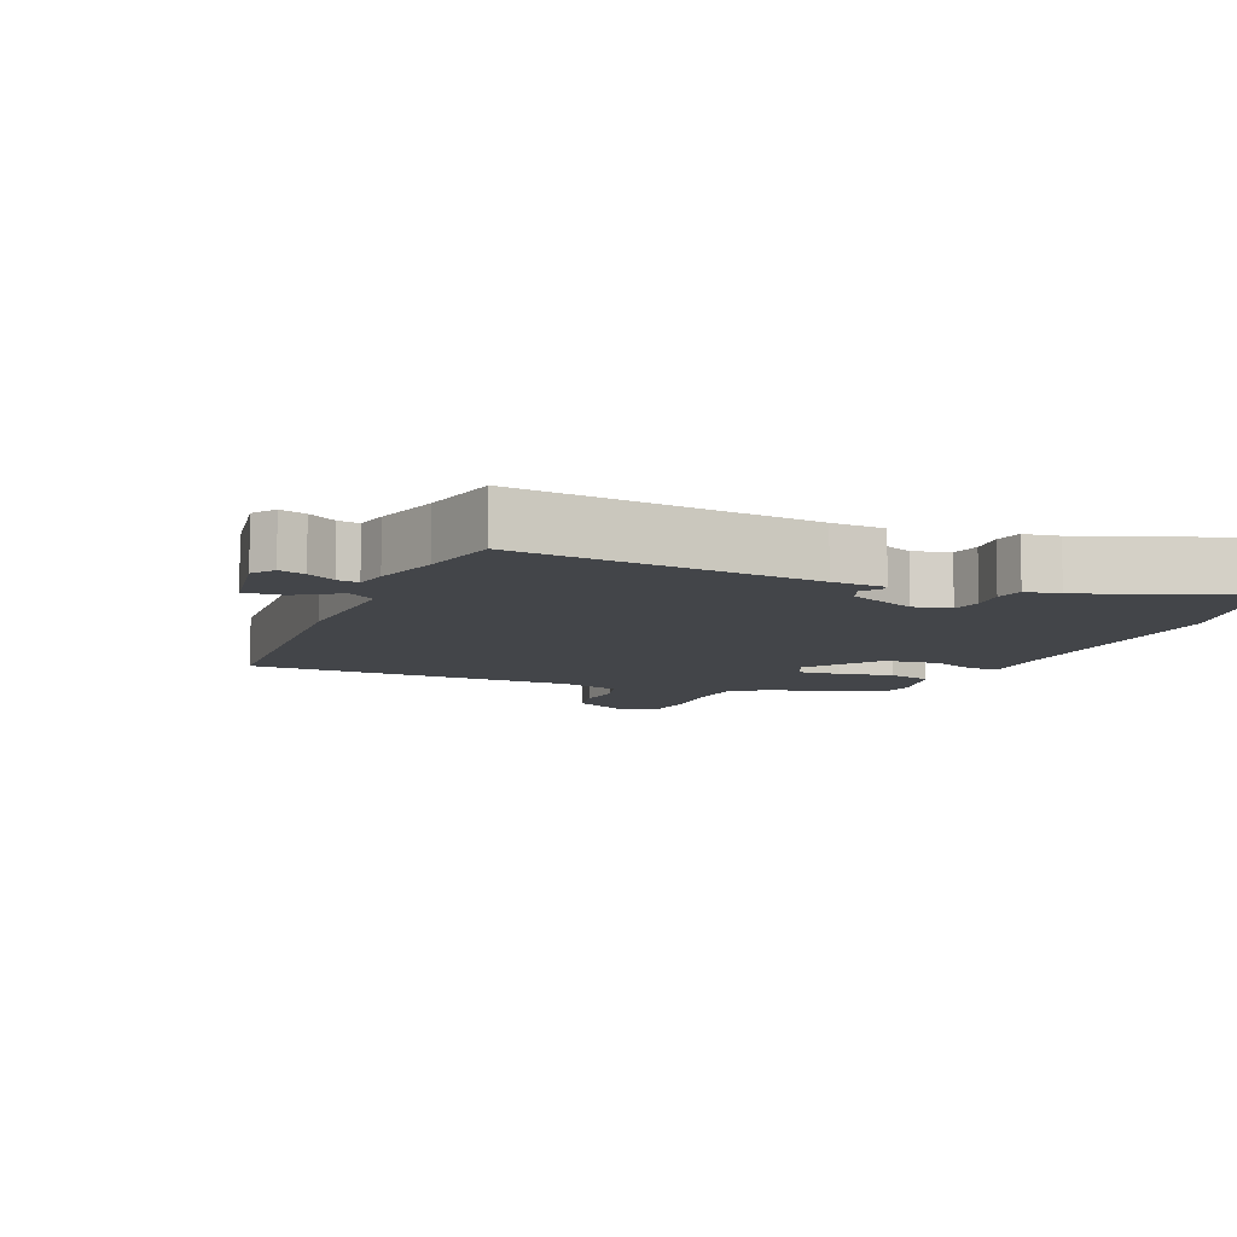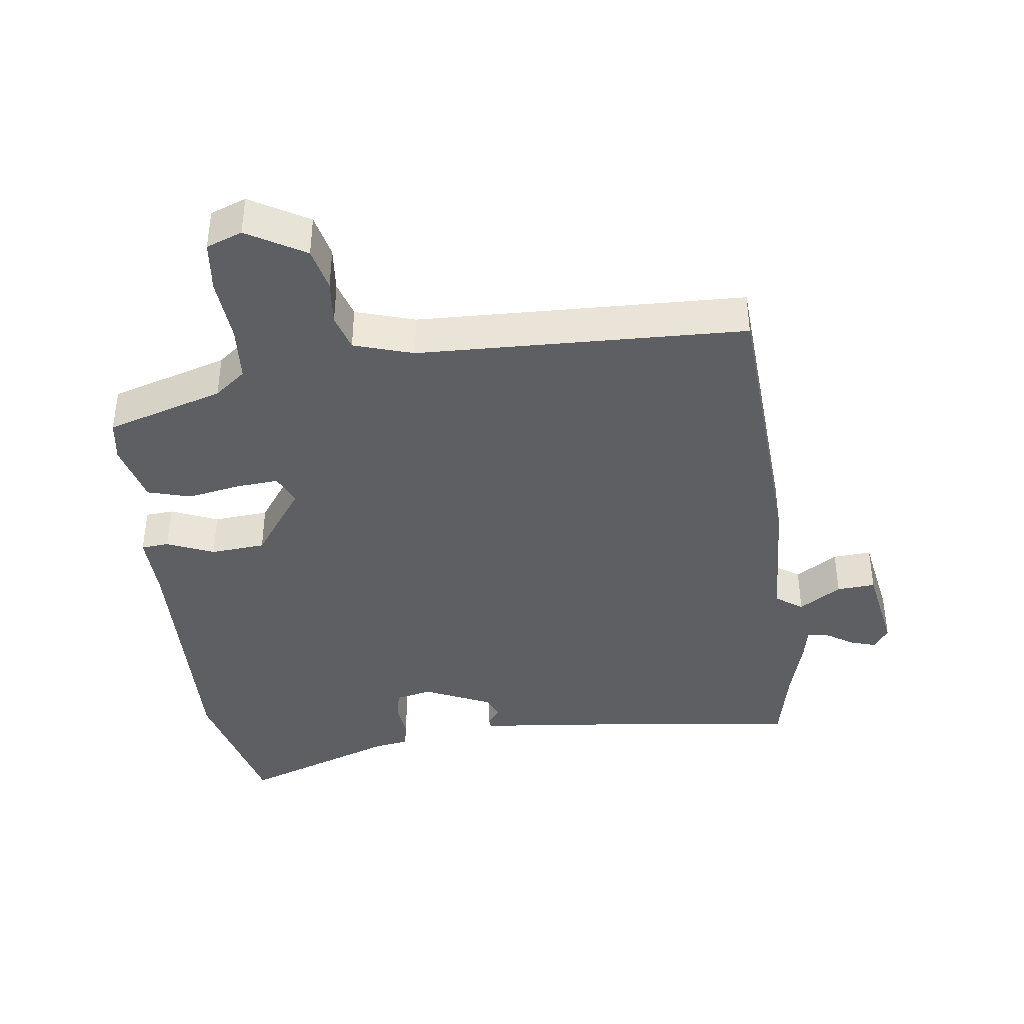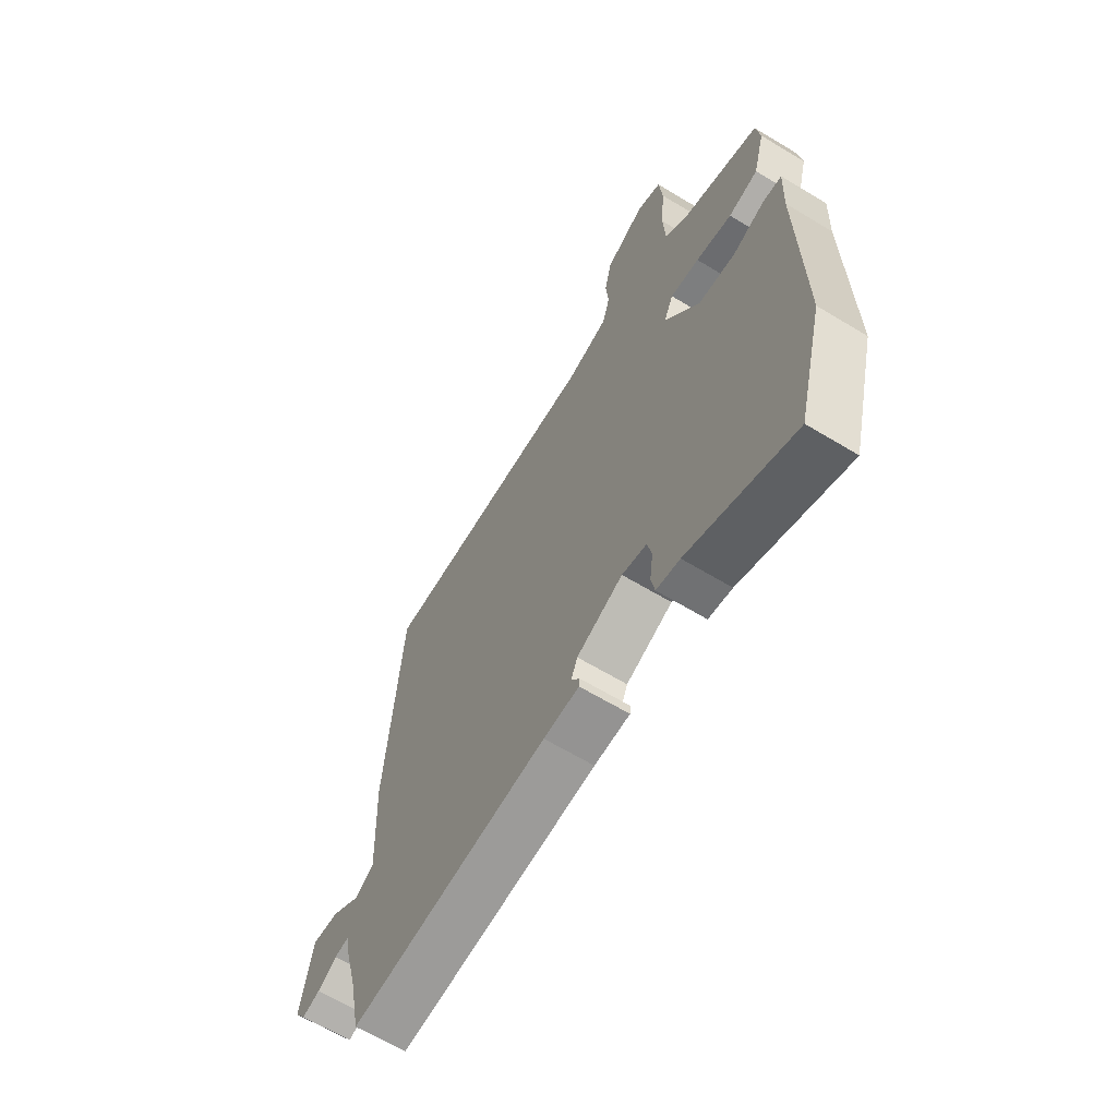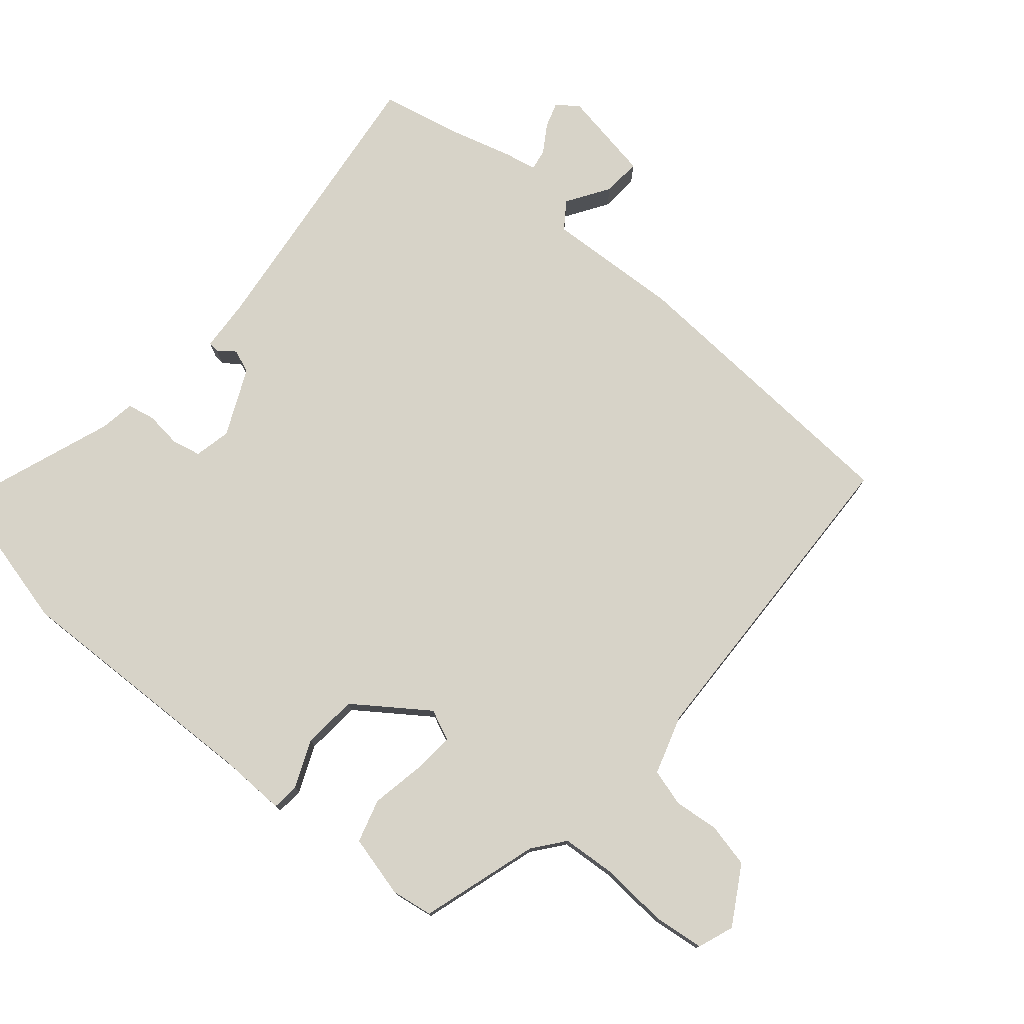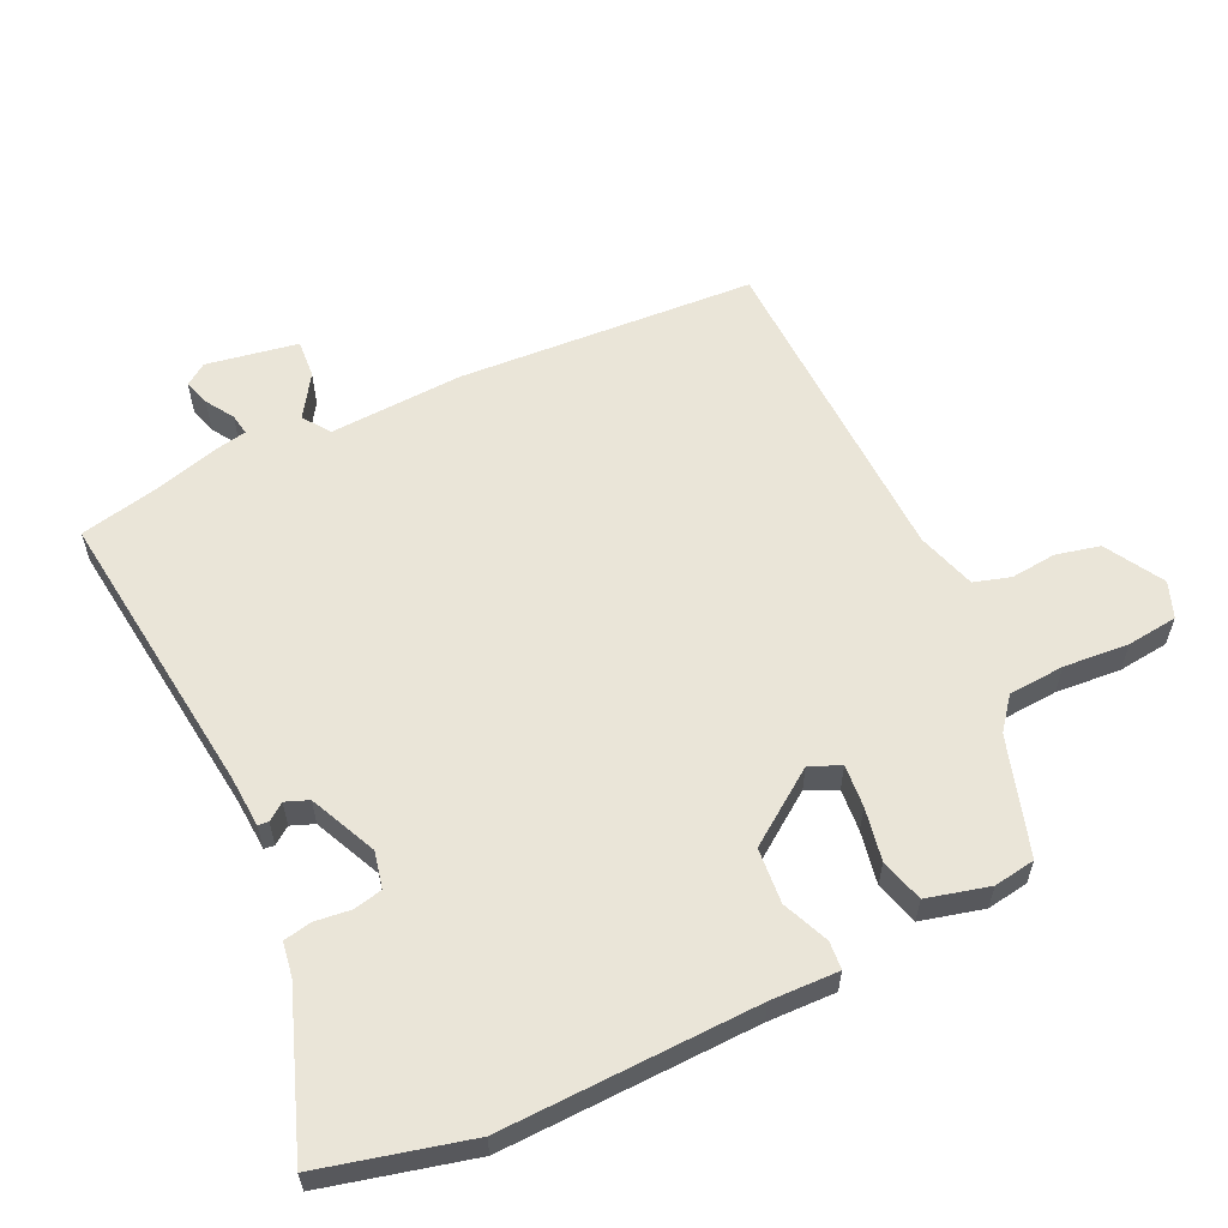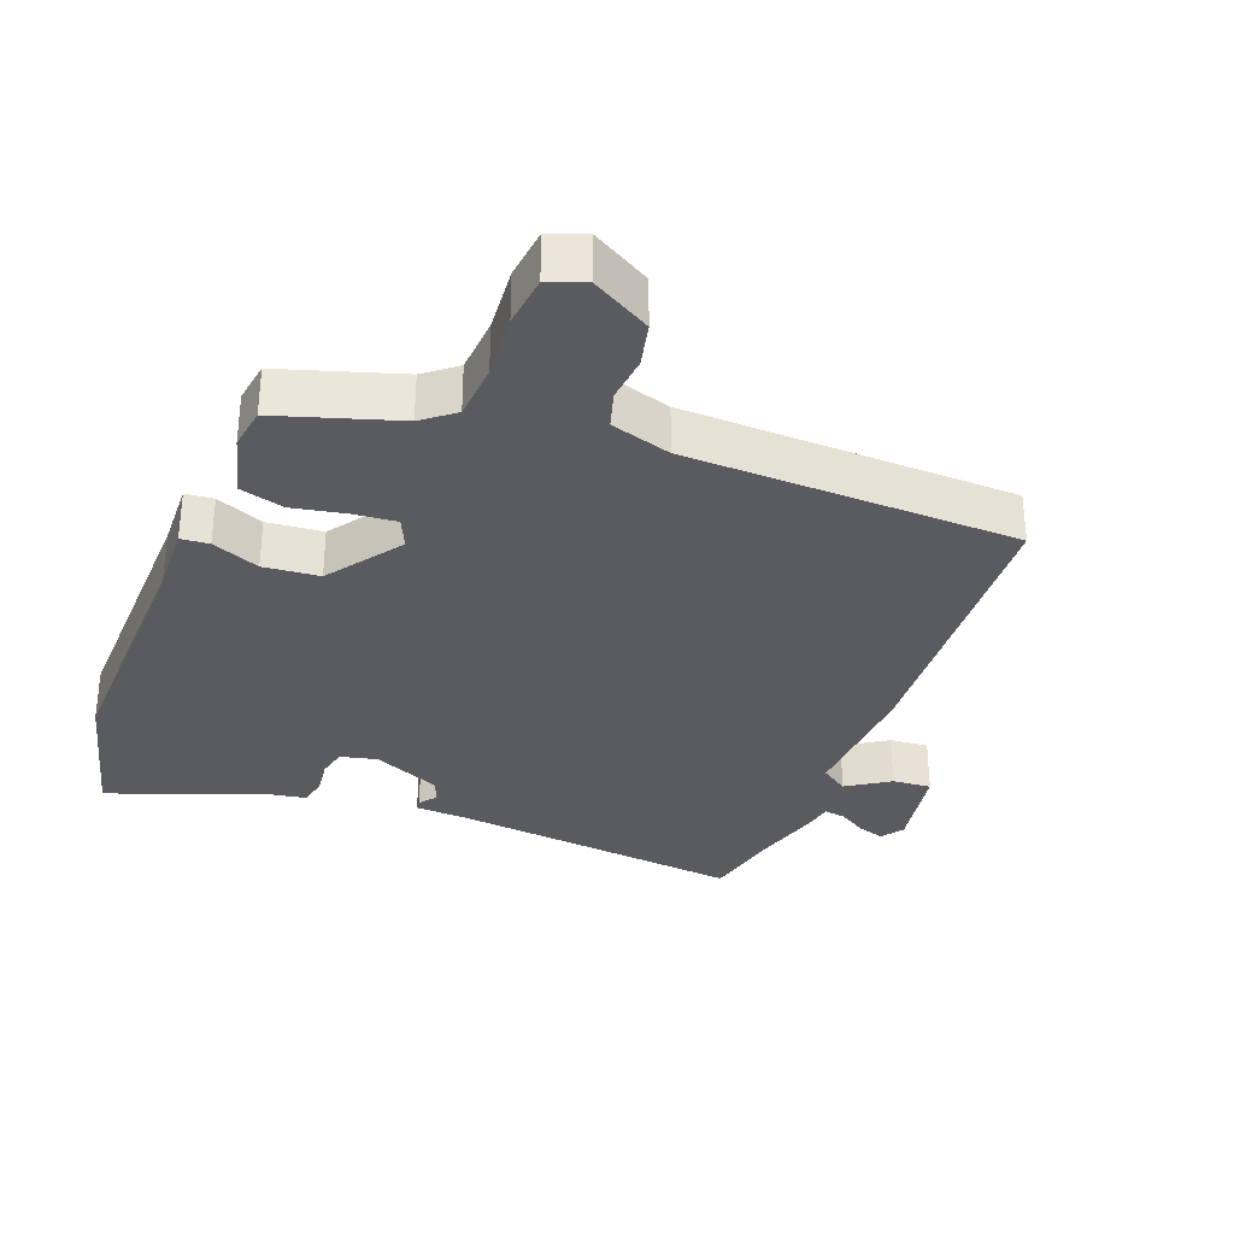
<metadata>
{"format":"obj","ext":"obj","renderer":"f3d","projection":"perspective","resolution":1024,"background":"white","views":[{"elev":-8.7,"azim":156.7,"up":"+Y"},{"elev":-39.9,"azim":6.6,"up":"+Y"},{"elev":-64.2,"azim":-121.4,"up":"+Z"},{"elev":76.7,"azim":-50.5,"up":"+Y"},{"elev":59.2,"azim":-115.9,"up":"+Y"},{"elev":-32.2,"azim":-21.5,"up":"+Y"}]}
</metadata>
<code>
v -0.475 0.07 -0.597
v -0.533 0.07 -0.374
v -0.526 0.07 0.011
v -0.53 0.07 0.114
v -0.488 0.07 0.118
v -0.417 0.07 0.089
v -0.334 0.07 0.097
v -0.257 0.07 0.208
v -0.278 0.07 0.254
v -0.342 0.07 0.248
v -0.422 0.07 0.232
v -0.488 0.07 0.25
v -0.513 0.07 0.344
v -0.504 0.07 0.407
v -0.327 0.07 0.464
v -0.28 0.07 0.502
v -0.275 0.07 0.587
v -0.284 0.07 0.685
v -0.276 0.07 0.762
v -0.222 0.07 0.783
v -0.134 0.07 0.733
v -0.118 0.07 0.667
v -0.124 0.07 0.598
v -0.107 0.07 0.543
v -0.017 0.07 0.516
v 0.478 0.07 0.506
v 0.511 0.07 0.059
v 0.503 0.07 -0.144
v 0.544 0.07 -0.172
v 0.607 0.07 -0.13
v 0.665 0.07 -0.125
v 0.691 0.07 -0.263
v 0.668 0.07 -0.296
v 0.629 0.07 -0.284
v 0.587 0.07 -0.258
v 0.555 0.07 -0.253
v 0.546 0.07 -0.302
v 0.52 0.07 -0.4
v 0.496 0.07 -0.519
v 0.055 0.07 -0.472
v -0.024 0.07 -0.468
v -0.026 0.07 -0.452
v -0.007 0.07 -0.426
v -0.021 0.07 -0.391
v -0.123 0.07 -0.346
v -0.178 0.07 -0.359
v -0.187 0.07 -0.403
v -0.18 0.07 -0.457
v -0.188 0.07 -0.499
v -0.24 0.07 -0.508
v -0.475 0 -0.597
v -0.533 0 -0.374
v -0.526 0 0.011
v -0.53 0 0.114
v -0.488 0 0.118
v -0.417 0 0.089
v -0.334 0 0.097
v -0.257 0 0.208
v -0.278 0 0.254
v -0.342 0 0.248
v -0.422 0 0.232
v -0.488 0 0.25
v -0.513 0 0.344
v -0.504 0 0.407
v -0.327 0 0.464
v -0.28 0 0.502
v -0.275 0 0.587
v -0.284 0 0.685
v -0.276 0 0.762
v -0.222 0 0.783
v -0.134 0 0.733
v -0.118 0 0.667
v -0.124 0 0.598
v -0.107 0 0.543
v -0.017 0 0.516
v 0.478 0 0.506
v 0.511 0 0.059
v 0.503 0 -0.144
v 0.544 0 -0.172
v 0.607 0 -0.13
v 0.665 0 -0.125
v 0.691 0 -0.263
v 0.668 0 -0.296
v 0.629 0 -0.284
v 0.587 0 -0.258
v 0.555 0 -0.253
v 0.546 0 -0.302
v 0.52 0 -0.4
v 0.496 0 -0.519
v 0.055 0 -0.472
v -0.024 0 -0.468
v -0.026 0 -0.452
v -0.007 0 -0.426
v -0.021 0 -0.391
v -0.123 0 -0.346
v -0.178 0 -0.359
v -0.187 0 -0.403
v -0.18 0 -0.457
v -0.188 0 -0.499
v -0.24 0 -0.508
f 47 48 49 50
f 46 47 50 1
f 40 41 42 43
f 38 39 40 43
f 36 37 38 43
f 36 43 44
f 32 33 34 35
f 32 35 36
f 29 30 31 32
f 29 32 36
f 28 29 36 44
f 25 26 27 28
f 24 25 28 44
f 20 21 22 23
f 17 18 19 20
f 16 17 20 23
f 15 16 23 24
f 13 14 15
f 10 11 12 13
f 9 10 13 15
f 8 9 15 24
f 3 4 5 6
f 3 6 7
f 46 1 2 3
f 45 46 3 7
f 8 24 44 45
f 7 8 45
f 100 99 98 97
f 51 100 97 96
f 93 92 91 90
f 93 90 89 88
f 93 88 87 86
f 94 93 86
f 85 84 83 82
f 86 85 82
f 82 81 80 79
f 86 82 79
f 94 86 79 78
f 78 77 76 75
f 94 78 75 74
f 73 72 71 70
f 70 69 68 67
f 73 70 67 66
f 74 73 66 65
f 65 64 63
f 63 62 61 60
f 65 63 60 59
f 74 65 59 58
f 56 55 54 53
f 57 56 53
f 53 52 51 96
f 57 53 96 95
f 95 94 74 58
f 95 58 57
f 1 51 52 2
f 2 52 53 3
f 3 53 54 4
f 4 54 55 5
f 5 55 56 6
f 6 56 57 7
f 7 57 58 8
f 8 58 59 9
f 9 59 60 10
f 10 60 61 11
f 11 61 62 12
f 12 62 63 13
f 13 63 64 14
f 14 64 65 15
f 15 65 66 16
f 16 66 67 17
f 17 67 68 18
f 18 68 69 19
f 19 69 70 20
f 20 70 71 21
f 21 71 72 22
f 22 72 73 23
f 23 73 74 24
f 24 74 75 25
f 25 75 76 26
f 26 76 77 27
f 27 77 78 28
f 28 78 79 29
f 29 79 80 30
f 30 80 81 31
f 31 81 82 32
f 32 82 83 33
f 33 83 84 34
f 34 84 85 35
f 35 85 86 36
f 36 86 87 37
f 37 87 88 38
f 38 88 89 39
f 39 89 90 40
f 40 90 91 41
f 41 91 92 42
f 42 92 93 43
f 43 93 94 44
f 44 94 95 45
f 45 95 96 46
f 46 96 97 47
f 47 97 98 48
f 48 98 99 49
f 49 99 100 50
f 50 100 51 1

</code>
